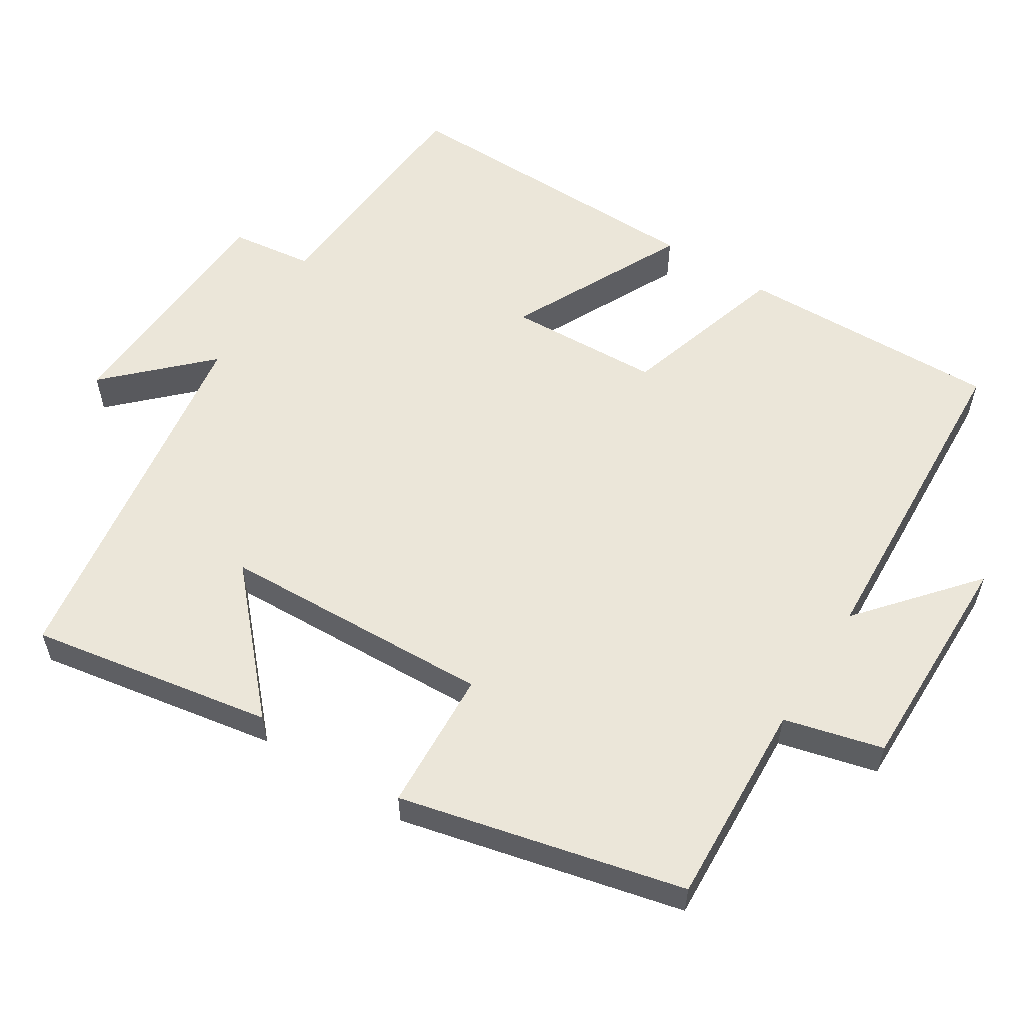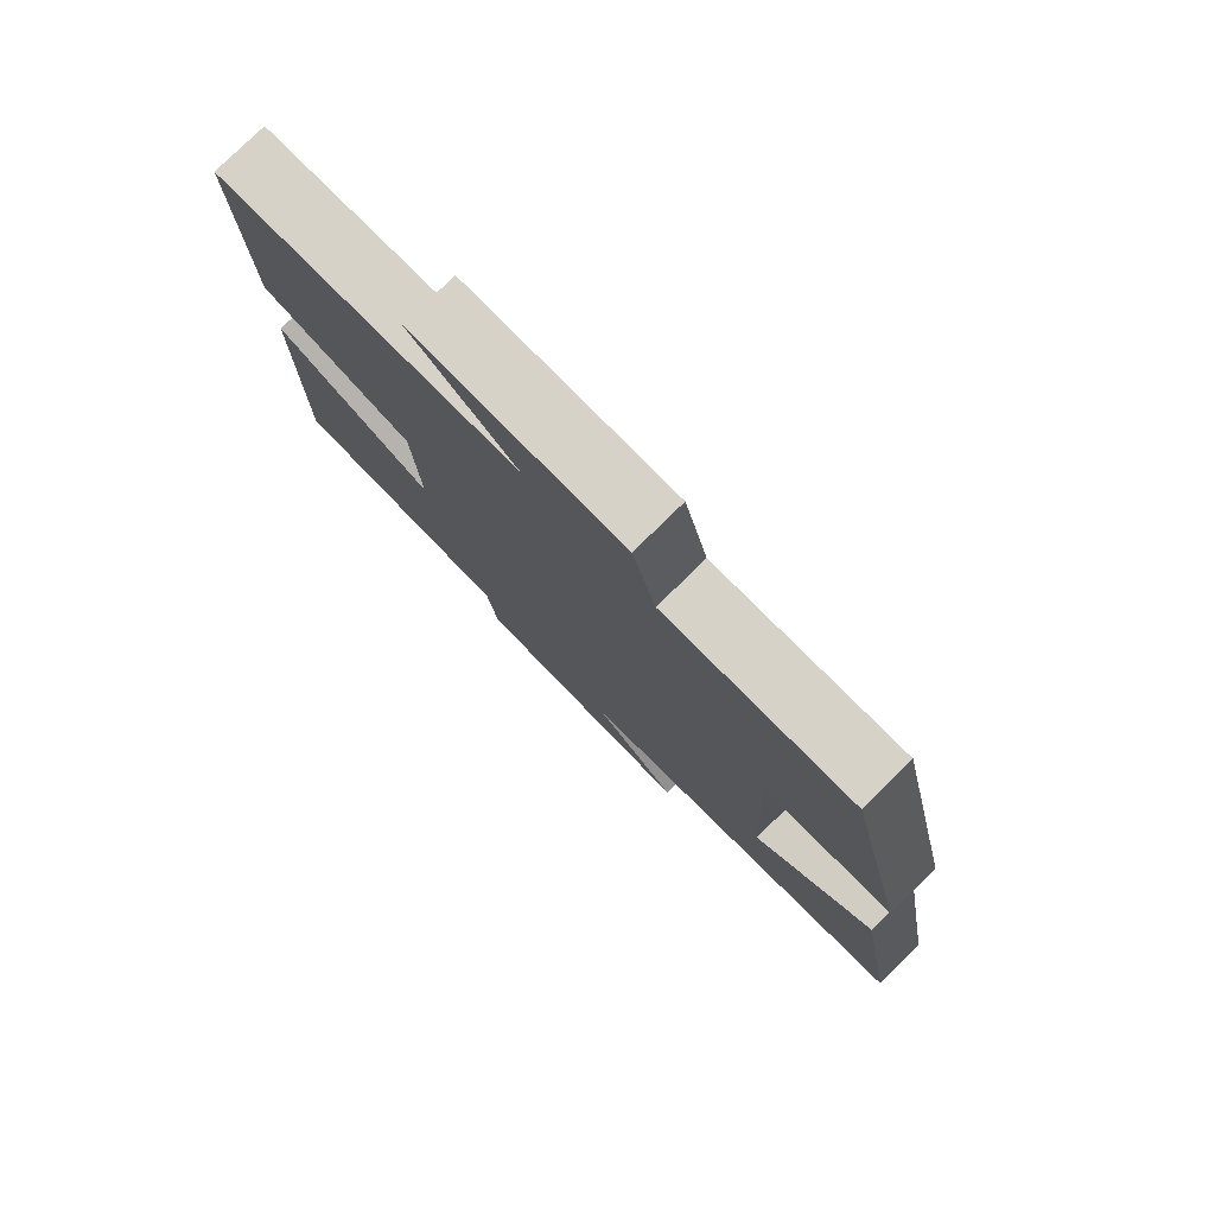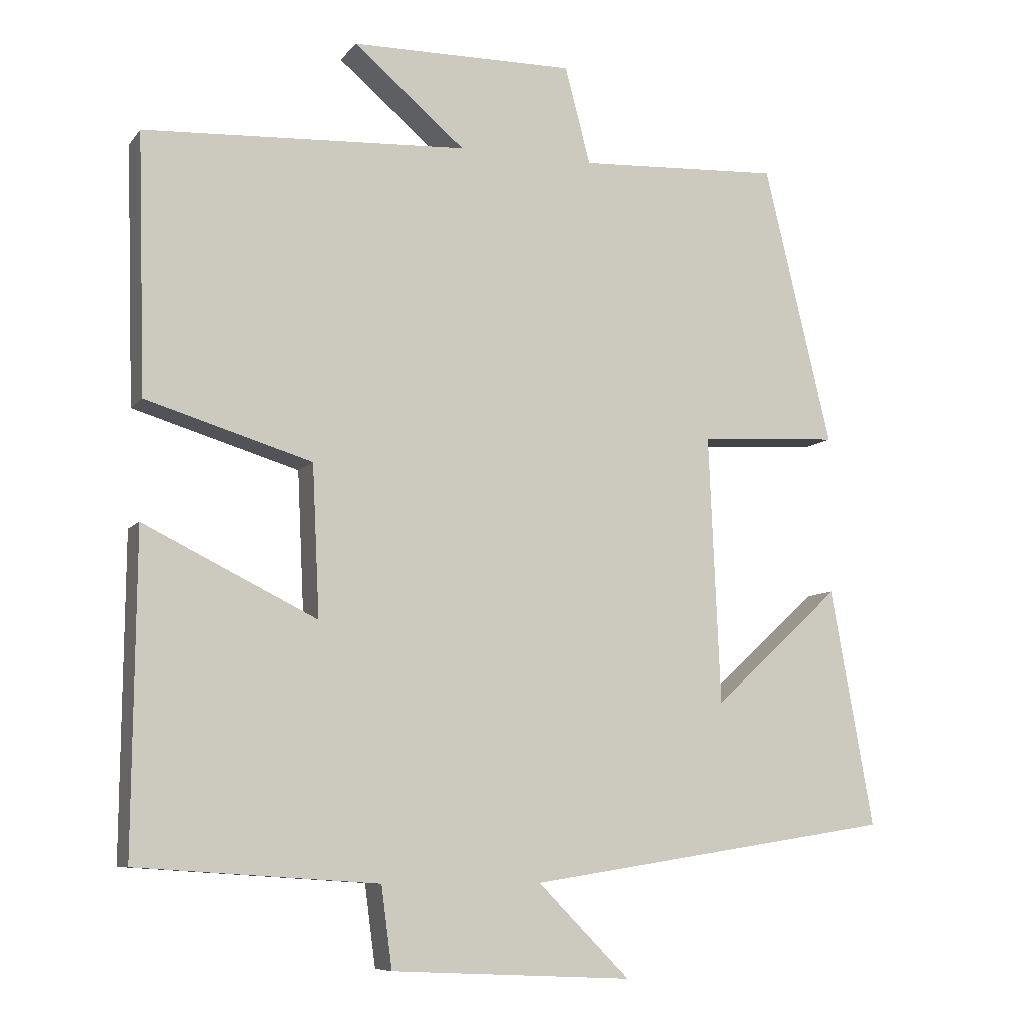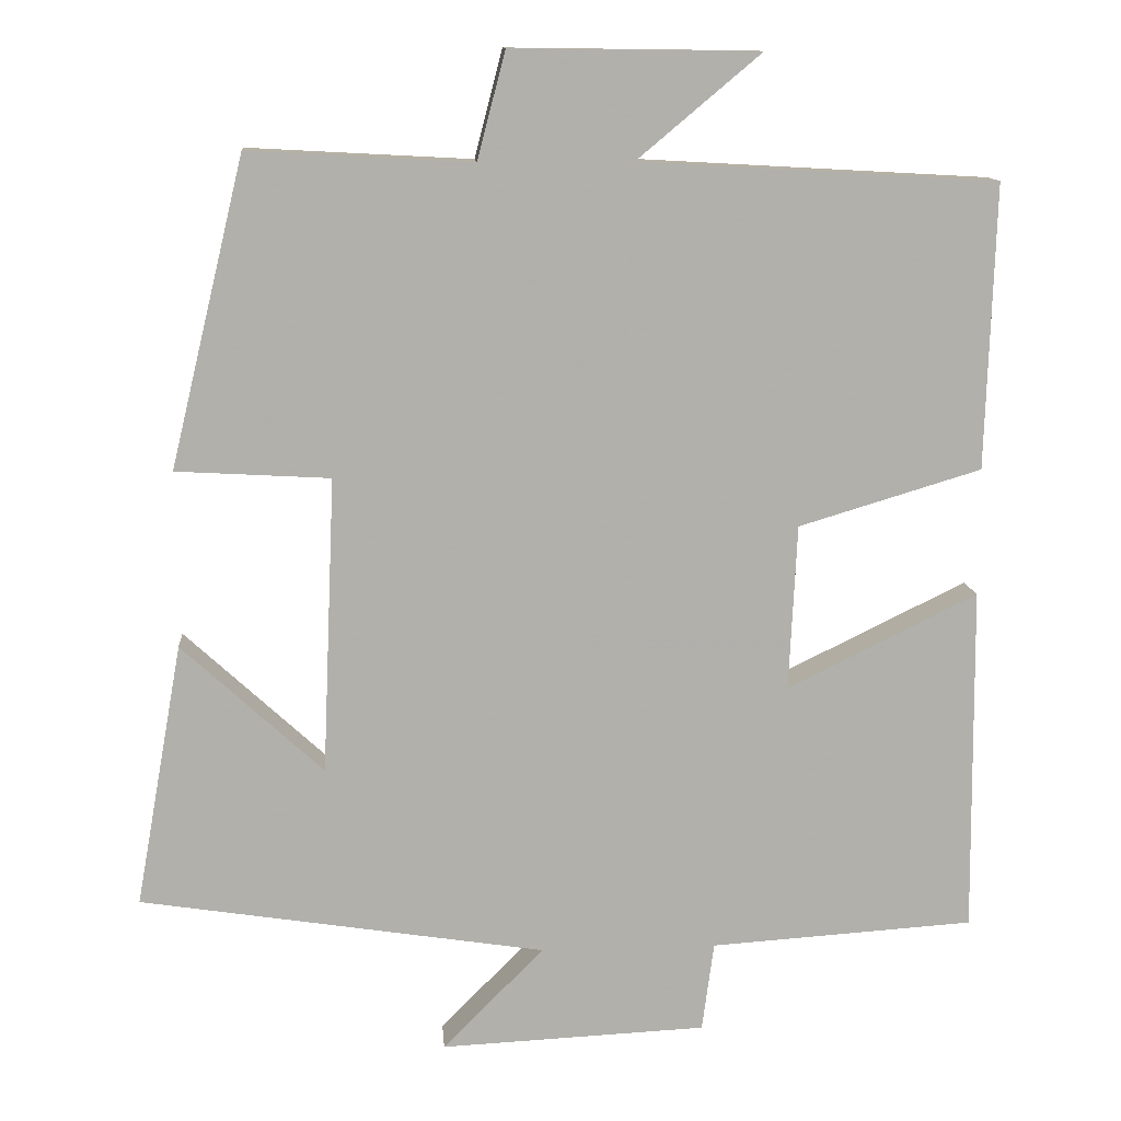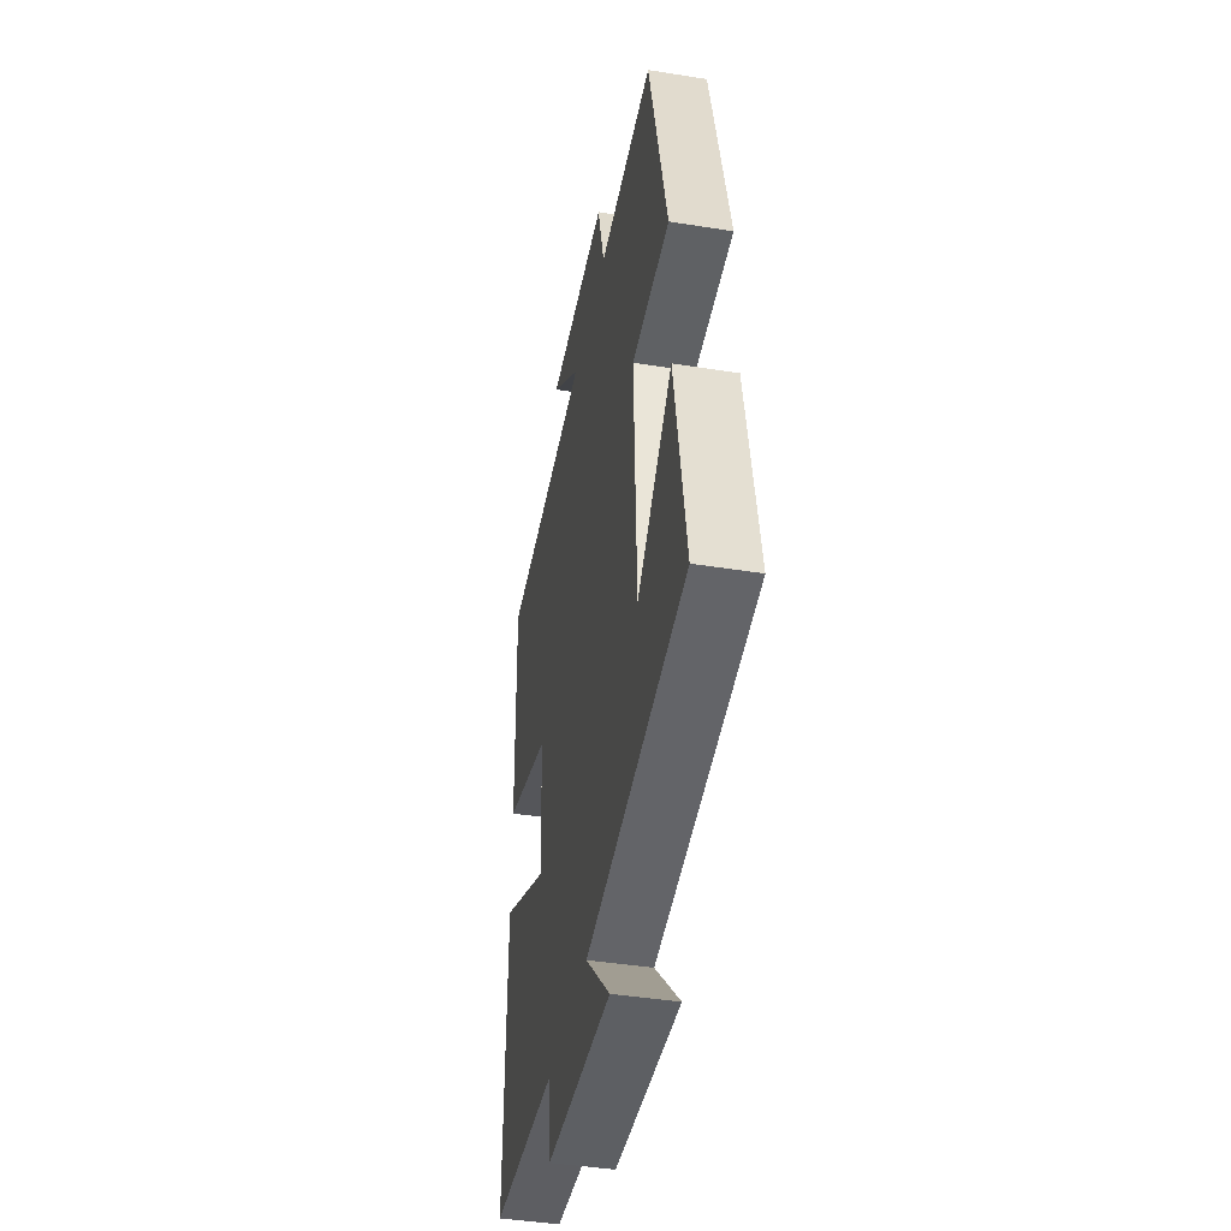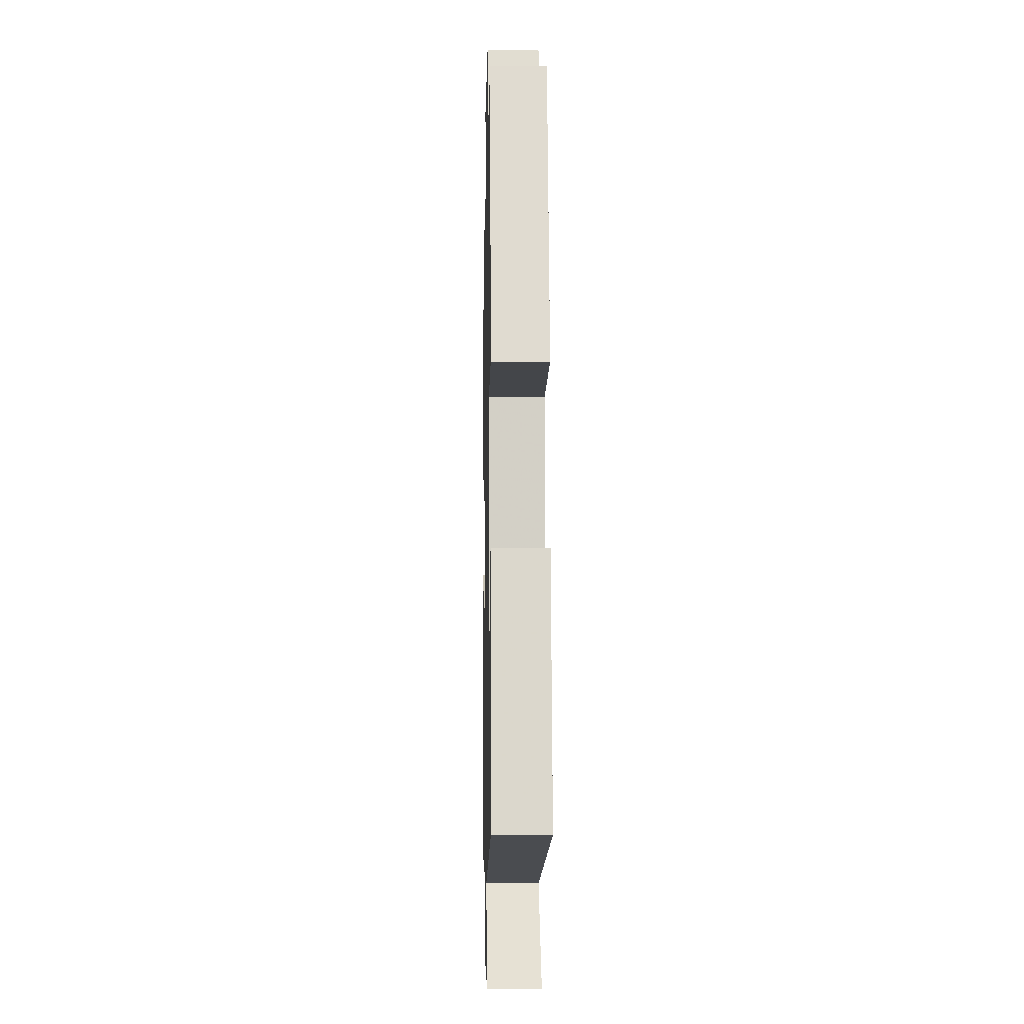
<metadata>
{"format":"obj","ext":"obj","renderer":"f3d","projection":"perspective","resolution":1024,"background":"white","views":[{"elev":57.2,"azim":-57.5,"up":"+Y"},{"elev":78.8,"azim":-134.4,"up":"+Z"},{"elev":-8.3,"azim":158.7,"up":"+Z"},{"elev":12.0,"azim":-4.4,"up":"+Z"},{"elev":-42.5,"azim":-100.9,"up":"+Z"},{"elev":-6.2,"azim":-91.2,"up":"+Z"}]}
</metadata>
<code>
v -0.559 0.07 -0.421
v -0.5 0.07 -0.091
v -0.323 0.07 -0.254
v -0.307 0.07 0.118
v -0.5 0.07 0.129
v -0.407 0.07 0.515
v -0.127 0.07 0.5
v -0.092 0.07 0.634
v 0.218 0.07 0.63
v 0.063 0.07 0.5
v 0.511 0.07 0.475
v 0.5 0.07 0.118
v 0.271 0.07 0.049
v 0.261 0.07 -0.159
v 0.5 0.07 -0.042
v 0.504 0.07 -0.478
v 0.172 0.07 -0.5
v 0.157 0.07 -0.612
v -0.177 0.07 -0.628
v -0.05 0.07 -0.5
v -0.559 0 -0.421
v -0.5 0 -0.091
v -0.323 0 -0.254
v -0.307 0 0.118
v -0.5 0 0.129
v -0.407 0 0.515
v -0.127 0 0.5
v -0.092 0 0.634
v 0.218 0 0.63
v 0.063 0 0.5
v 0.511 0 0.475
v 0.5 0 0.118
v 0.271 0 0.049
v 0.261 0 -0.159
v 0.5 0 -0.042
v 0.504 0 -0.478
v 0.172 0 -0.5
v 0.157 0 -0.612
v -0.177 0 -0.628
v -0.05 0 -0.5
f 17 18 19 20
f 16 17 20
f 15 16 20
f 14 15 20
f 13 14 20 1
f 10 11 12 13
f 7 8 9 10
f 7 10 13
f 4 5 6 7
f 3 4 7 13
f 1 2 3
f 1 3 13
f 40 39 38 37
f 40 37 36
f 40 36 35
f 40 35 34
f 21 40 34 33
f 33 32 31 30
f 30 29 28 27
f 33 30 27
f 27 26 25 24
f 33 27 24 23
f 23 22 21
f 33 23 21
f 1 21 22 2
f 2 22 23 3
f 3 23 24 4
f 4 24 25 5
f 5 25 26 6
f 6 26 27 7
f 7 27 28 8
f 8 28 29 9
f 9 29 30 10
f 10 30 31 11
f 11 31 32 12
f 12 32 33 13
f 13 33 34 14
f 14 34 35 15
f 15 35 36 16
f 16 36 37 17
f 17 37 38 18
f 18 38 39 19
f 19 39 40 20
f 20 40 21 1

</code>
